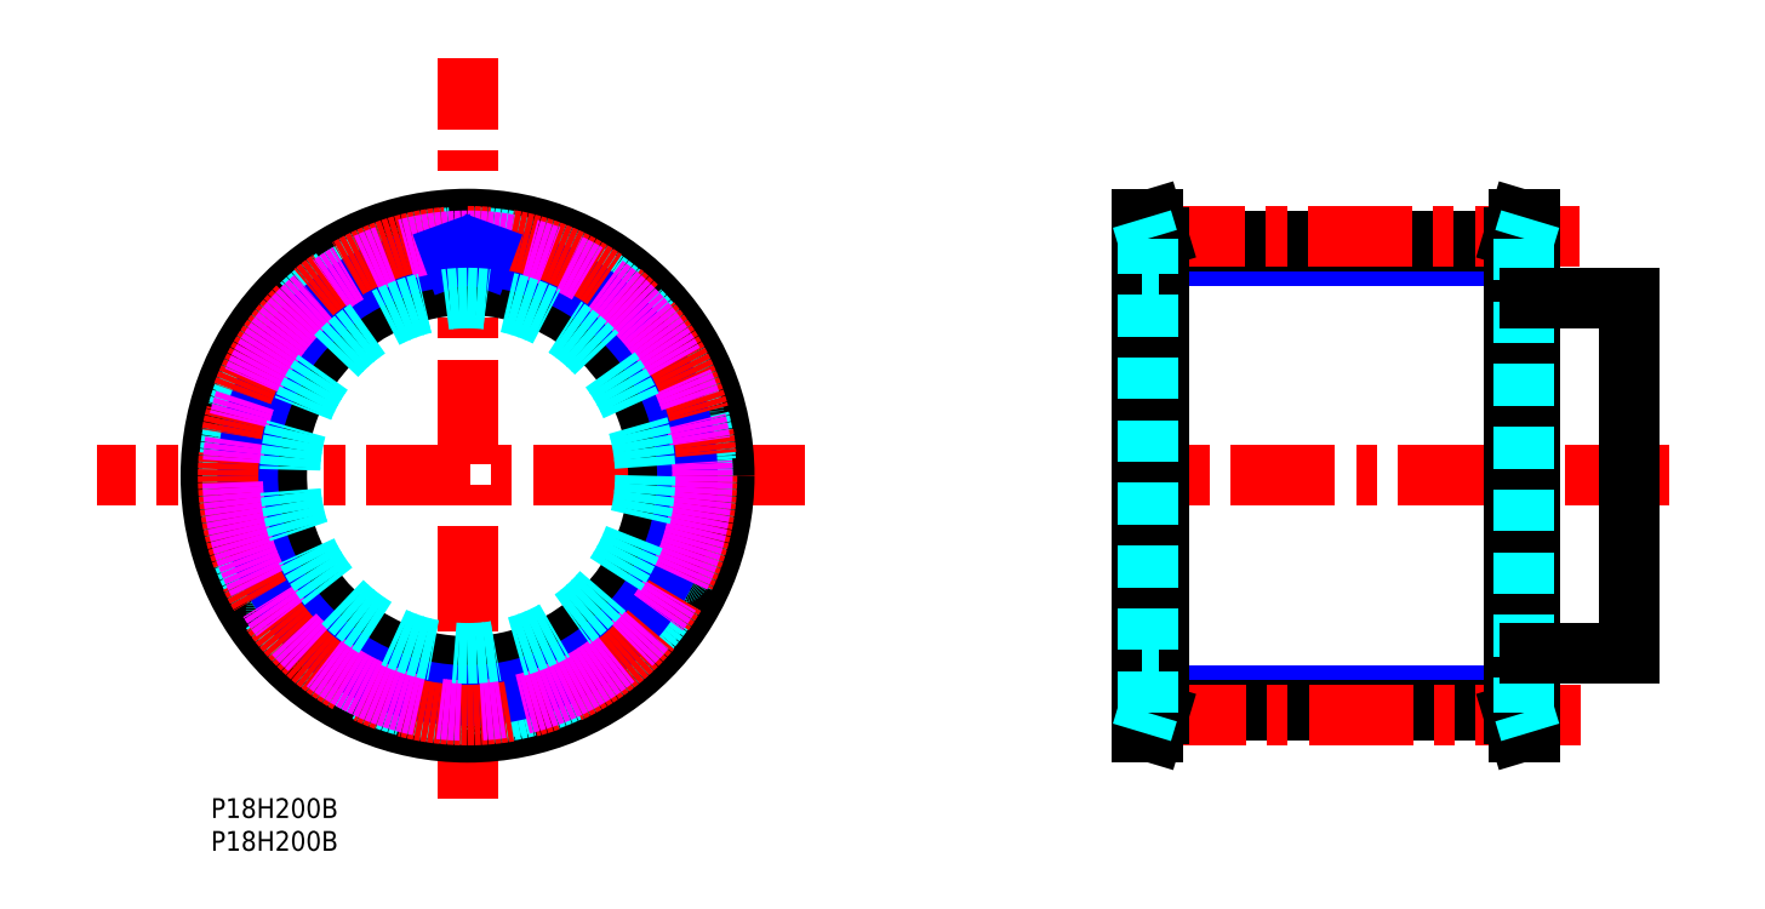
<metadata>
{"format":"dxf","ext":"dxf","renderer":"ezdxf+matplotlib","layout":"modelspace","background":"white","min_lineweight":24,"dpi":150}
</metadata>
<code>
0
SECTION
2
ENTITIES
0
TEXT
8
MSM_PART_NUMBER
10
0
20
-8
30
0
40
3
1
P18H200B
0
TEXT
8
MSM_PART_NUMBER
10
-2e-16
20
-3.012
30
0
40
3
1
P18H200B
0
LINE
8
MSM_NARROW
10
198
20
82.41
30
0
11
144
21
82.41
31
0
0
LINE
8
MSM_NARROW
10
144
20
15.6
30
0
11
198
21
15.6
31
0
0
LINE
8
MSM_CENTER
10
221.6
20
49
30
0
11
137.8
21
49
31
0
0
LINE
8
MSM_CONTINUOUS
10
144
20
84.69
30
0
11
198
21
84.69
31
0
0
LINE
8
MSM_CONTINUOUS
10
144
20
13.31
30
0
11
198
21
13.31
31
0
0
LINE
8
MSM_CENTER
10
207.9
20
85.39
30
0
11
139.6
21
85.39
31
0
0
LINE
8
MSM_CENTER
10
208.1
20
12.62
30
0
11
139.6
21
12.62
31
0
0
LINE
8
MSM_CONTINUOUS
10
141.5
20
10
30
0
11
143.1
21
10
31
0
0
LINE
8
MSM_CONTINUOUS
10
143.1
20
88
30
0
11
141.5
21
88
31
0
0
LINE
8
MSM_CONTINUOUS
10
143.1
20
10
30
0
11
144
21
12.75
31
0
0
LINE
8
MSM_CONTINUOUS
10
144
20
85.25
30
0
11
143.1
21
88
31
0
0
LINE
8
MSM_CONTINUOUS
10
200.5
20
88
30
0
11
198.8
21
88
31
0
0
LINE
8
MSM_CONTINUOUS
10
198.8
20
10
30
0
11
200.5
21
10
31
0
0
LINE
8
MSM_CONTINUOUS
10
198.8
20
88
30
0
11
198
21
85.25
31
0
0
LINE
8
MSM_CONTINUOUS
10
198
20
12.75
30
0
11
198.8
21
10
31
0
0
LINE
8
MSM_CONTINUOUS
10
143.1
20
10
30
0
11
143.1
21
88
31
0
0
LINE
8
MSM_CONTINUOUS
10
141.5
20
10
30
0
11
141.5
21
88
31
0
0
LINE
8
MSM_CONTINUOUS
10
144
20
12.75
30
0
11
144
21
85.25
31
0
0
LINE
8
MSM_CONTINUOUS
10
200.5
20
88
30
0
11
200.5
21
10
31
0
0
LINE
8
MSM_CONTINUOUS
10
198.8
20
88
30
0
11
198.8
21
10
31
0
0
LINE
8
MSM_CONTINUOUS
10
198
20
85.25
30
0
11
198
21
12.75
31
0
0
LINE
8
MSM_DASHED
10
142.4
20
12.99
30
0
11
142.4
21
85.01
31
0
0
LINE
8
MSM_DASHED
10
199.6
20
85.01
30
0
11
199.6
21
12.99
31
0
0
LINE
8
MSM_DASHED
10
141.5
20
10
30
0
11
142.4
21
12.99
31
0
0
LINE
8
MSM_DASHED
10
142.4
20
85.01
30
0
11
141.5
21
88
31
0
0
LINE
8
MSM_DASHED
10
200.5
20
88
30
0
11
199.6
21
85.01
31
0
0
LINE
8
MSM_DASHED
10
199.6
20
12.99
30
0
11
200.5
21
10
31
0
0
LINE
8
MSM_DASHED
10
198
20
20
30
0
11
200.5
21
20
31
0
0
LINE
8
MSM_DASHED
10
200.5
20
78
30
0
11
198
21
78
31
0
0
LINE
8
MSM_DASHED
10
141.5
20
20
30
0
11
144
21
20
31
0
0
LINE
8
MSM_DASHED
10
144
20
78
30
0
11
141.5
21
78
31
0
0
LINE
8
MSM_CONTINUOUS
10
200.5
20
22
30
0
11
215.5
21
22
31
0
0
LINE
8
MSM_CONTINUOUS
10
215.5
20
76
30
0
11
200.5
21
76
31
0
0
LINE
8
MSM_CONTINUOUS
10
215.5
20
22
30
0
11
215.5
21
76
31
0
0
LINE
8
MSM_CENTER
10
90.22
20
49
30
0
11
-17.33
21
49
31
0
0
LINE
8
MSM_CENTER
10
39
20
-3e-10
30
0
11
39
21
112.5
31
0
0
CIRCLE
8
MSM_CONTINUOUS
10
39
20
49
30
0
40
39
0
CIRCLE
8
MSM_CONTINUOUS
10
39
20
49
30
0
40
36.01
0
CIRCLE
8
MSM_CONTINUOUS
10
39
20
49
30
0
40
29
0
CIRCLE
8
MSM_DASHED
10
39
20
49
30
0
40
36.25
0
ARC
8
MSM_DASHED
10
39
20
49
30
0
40
35.69
50
55.89
51
64.11
0
ARC
8
MSM_DASHED
10
58.57
20
77.89
30
0
40
0.8
50
340
51
55.89
0
LINE
8
MSM_DASHED
10
58.92
20
76.52
30
0
11
59.32
21
77.62
31
0
0
ARC
8
MSM_DASHED
10
59.68
20
76.25
30
0
40
0.8
50
160
51
232.8
0
ARC
8
MSM_DASHED
10
39
20
49
30
0
40
33.4
50
47.19
51
52.81
0
ARC
8
MSM_DASHED
10
62.24
20
74.09
30
0
40
0.8
50
227.2
51
300
0
LINE
8
MSM_DASHED
10
63.65
20
73.98
30
0
11
62.64
21
73.4
31
0
0
ARC
8
MSM_DASHED
10
64.05
20
73.29
30
0
40
0.8
50
44.11
51
120
0
ARC
8
MSM_DASHED
10
39
20
49
30
0
40
35.69
50
35.89
51
44.11
0
ARC
8
MSM_DASHED
10
67.27
20
69.45
30
0
40
0.8
50
320
51
35.89
0
LINE
8
MSM_DASHED
10
67.14
20
68.05
30
0
11
67.88
21
68.94
31
0
0
ARC
8
MSM_DASHED
10
67.75
20
67.53
30
0
40
0.8
50
140
51
212.8
0
ARC
8
MSM_DASHED
10
39
20
49
30
0
40
33.4
50
27.19
51
32.81
0
ARC
8
MSM_DASHED
10
69.43
20
64.63
30
0
40
0.8
50
207.2
51
280
0
LINE
8
MSM_DASHED
10
70.71
20
64.04
30
0
11
69.56
21
63.84
31
0
0
ARC
8
MSM_DASHED
10
70.85
20
63.26
30
0
40
0.8
50
24.11
51
100
0
ARC
8
MSM_DASHED
10
39
20
49
30
0
40
35.69
50
15.89
51
24.11
0
ARC
8
MSM_DASHED
10
72.56
20
58.55
30
0
40
0.8
50
300
51
15.89
0
LINE
8
MSM_DASHED
10
71.95
20
57.28
30
0
11
72.96
21
57.86
31
0
0
ARC
8
MSM_DASHED
10
72.35
20
56.58
30
0
40
0.8
50
120
51
192.8
0
ARC
8
MSM_DASHED
10
39
20
49
30
0
40
33.4
50
7.19
51
12.81
0
ARC
8
MSM_DASHED
10
72.94
20
53.28
30
0
40
0.8
50
187.2
51
260
0
LINE
8
MSM_DASHED
10
73.94
20
52.29
30
0
11
72.8
21
52.49
31
0
0
ARC
8
MSM_DASHED
10
73.81
20
51.5
30
0
40
0.8
50
4.114
51
80
0
ARC
8
MSM_DASHED
10
39
20
49
30
0
40
35.69
50
355.9
51
4.114
0
ARC
8
MSM_DASHED
10
73.81
20
46.5
30
0
40
0.8
50
280
51
355.9
0
LINE
8
MSM_DASHED
10
72.8
20
45.51
30
0
11
73.94
21
45.71
31
0
0
ARC
8
MSM_DASHED
10
72.94
20
44.72
30
0
40
0.8
50
100
51
172.8
0
ARC
8
MSM_DASHED
10
39
20
49
30
0
40
33.4
50
347.2
51
352.8
0
ARC
8
MSM_DASHED
10
72.35
20
41.42
30
0
40
0.8
50
167.2
51
240
0
LINE
8
MSM_DASHED
10
72.96
20
40.14
30
0
11
71.95
21
40.72
31
0
0
ARC
8
MSM_DASHED
10
72.56
20
39.45
30
0
40
0.8
50
344.1
51
60
0
ARC
8
MSM_DASHED
10
39
20
49
30
0
40
35.69
50
335.9
51
344.1
0
ARC
8
MSM_DASHED
10
70.85
20
34.74
30
0
40
0.8
50
260
51
335.9
0
LINE
8
MSM_DASHED
10
69.56
20
34.16
30
0
11
70.71
21
33.96
31
0
0
ARC
8
MSM_DASHED
10
69.43
20
33.37
30
0
40
0.8
50
80
51
152.8
0
ARC
8
MSM_DASHED
10
39
20
49
30
0
40
33.4
50
327.2
51
332.8
0
ARC
8
MSM_DASHED
10
67.75
20
30.47
30
0
40
0.8
50
147.2
51
220
0
LINE
8
MSM_DASHED
10
67.88
20
29.06
30
0
11
67.14
21
29.95
31
0
0
ARC
8
MSM_DASHED
10
67.27
20
28.55
30
0
40
0.8
50
324.1
51
40
0
ARC
8
MSM_DASHED
10
39
20
49
30
0
40
35.69
50
315.9
51
324.1
0
ARC
8
MSM_DASHED
10
64.05
20
24.71
30
0
40
0.8
50
240
51
315.9
0
LINE
8
MSM_DASHED
10
62.64
20
24.6
30
0
11
63.65
21
24.02
31
0
0
ARC
8
MSM_DASHED
10
62.24
20
23.91
30
0
40
0.8
50
60
51
132.8
0
ARC
8
MSM_DASHED
10
39
20
49
30
0
40
33.4
50
307.2
51
312.8
0
ARC
8
MSM_DASHED
10
59.68
20
21.75
30
0
40
0.8
50
127.2
51
200
0
LINE
8
MSM_DASHED
10
59.32
20
20.38
30
0
11
58.92
21
21.48
31
0
0
ARC
8
MSM_DASHED
10
58.57
20
20.11
30
0
40
0.8
50
304.1
51
20
0
ARC
8
MSM_DASHED
10
39
20
49
30
0
40
35.69
50
295.9
51
304.1
0
ARC
8
MSM_DASHED
10
54.23
20
17.61
30
0
40
0.8
50
220
51
295.9
0
LINE
8
MSM_DASHED
10
52.87
20
17.98
30
0
11
53.62
21
17.09
31
0
0
ARC
8
MSM_DASHED
10
52.26
20
17.47
30
0
40
0.8
50
40
51
112.8
0
ARC
8
MSM_DASHED
10
39
20
49
30
0
40
33.4
50
287.2
51
292.8
0
ARC
8
MSM_DASHED
10
49.11
20
16.32
30
0
40
0.8
50
107.2
51
180
0
LINE
8
MSM_DASHED
10
48.31
20
15.16
30
0
11
48.31
21
16.32
31
0
0
ARC
8
MSM_DASHED
10
47.51
20
15.16
30
0
40
0.8
50
284.1
51
0
0
ARC
8
MSM_DASHED
10
39
20
49
30
0
40
35.69
50
275.9
51
284.1
0
ARC
8
MSM_DASHED
10
42.58
20
14.29
30
0
40
0.8
50
200
51
275.9
0
LINE
8
MSM_DASHED
10
41.43
20
15.11
30
0
11
41.83
21
14.02
31
0
0
ARC
8
MSM_DASHED
10
40.68
20
14.84
30
0
40
0.8
50
20
51
92.81
0
ARC
8
MSM_DASHED
10
39
20
49
30
0
40
33.4
50
267.2
51
272.8
0
ARC
8
MSM_DASHED
10
37.32
20
14.84
30
0
40
0.8
50
87.19
51
160
0
LINE
8
MSM_DASHED
10
36.17
20
14.02
30
0
11
36.57
21
15.11
31
0
0
ARC
8
MSM_DASHED
10
35.42
20
14.29
30
0
40
0.8
50
264.1
51
340
0
ARC
8
MSM_DASHED
10
39
20
49
30
0
40
35.69
50
255.9
51
264.1
0
ARC
8
MSM_DASHED
10
30.49
20
15.16
30
0
40
0.8
50
180
51
255.9
0
LINE
8
MSM_DASHED
10
29.69
20
16.32
30
0
11
29.69
21
15.16
31
0
0
ARC
8
MSM_DASHED
10
28.89
20
16.32
30
0
40
0.8
50
360
51
72.81
0
ARC
8
MSM_DASHED
10
39
20
49
30
0
40
33.4
50
247.2
51
252.8
0
ARC
8
MSM_DASHED
10
25.74
20
17.47
30
0
40
0.8
50
67.19
51
140
0
LINE
8
MSM_DASHED
10
24.38
20
17.09
30
0
11
25.13
21
17.98
31
0
0
ARC
8
MSM_DASHED
10
23.77
20
17.61
30
0
40
0.8
50
244.1
51
320
0
ARC
8
MSM_DASHED
10
39
20
49
30
0
40
35.69
50
235.9
51
244.1
0
ARC
8
MSM_DASHED
10
19.43
20
20.11
30
0
40
0.8
50
160
51
235.9
0
LINE
8
MSM_DASHED
10
19.08
20
21.48
30
0
11
18.68
21
20.38
31
0
0
ARC
8
MSM_DASHED
10
18.32
20
21.75
30
0
40
0.8
50
340
51
52.81
0
ARC
8
MSM_DASHED
10
39
20
49
30
0
40
33.4
50
227.2
51
232.8
0
ARC
8
MSM_DASHED
10
15.76
20
23.91
30
0
40
0.8
50
47.19
51
120
0
LINE
8
MSM_DASHED
10
14.35
20
24.02
30
0
11
15.36
21
24.6
31
0
0
ARC
8
MSM_DASHED
10
13.95
20
24.71
30
0
40
0.8
50
224.1
51
300
0
ARC
8
MSM_DASHED
10
39
20
49
30
0
40
35.69
50
215.9
51
224.1
0
ARC
8
MSM_DASHED
10
10.73
20
28.55
30
0
40
0.8
50
140
51
215.9
0
LINE
8
MSM_DASHED
10
10.86
20
29.95
30
0
11
10.12
21
29.06
31
0
0
ARC
8
MSM_DASHED
10
10.25
20
30.47
30
0
40
0.8
50
320
51
32.81
0
ARC
8
MSM_DASHED
10
39
20
49
30
0
40
33.4
50
207.2
51
212.8
0
ARC
8
MSM_DASHED
10
8.575
20
33.37
30
0
40
0.8
50
27.19
51
100
0
LINE
8
MSM_DASHED
10
7.289
20
33.96
30
0
11
8.436
21
34.16
31
0
0
ARC
8
MSM_DASHED
10
7.15
20
34.74
30
0
40
0.8
50
204.1
51
280
0
ARC
8
MSM_DASHED
10
39
20
49
30
0
40
35.69
50
195.9
51
204.1
0
ARC
8
MSM_DASHED
10
5.438
20
39.45
30
0
40
0.8
50
120
51
195.9
0
LINE
8
MSM_DASHED
10
6.046
20
40.72
30
0
11
5.038
21
40.14
31
0
0
ARC
8
MSM_DASHED
10
5.646
20
41.42
30
0
40
0.8
50
300
51
12.81
0
ARC
8
MSM_DASHED
10
39
20
49
30
0
40
33.4
50
187.2
51
192.8
0
ARC
8
MSM_DASHED
10
5.064
20
44.72
30
0
40
0.8
50
7.19
51
80
0
LINE
8
MSM_DASHED
10
4.056
20
45.71
30
0
11
5.203
21
45.51
31
0
0
ARC
8
MSM_DASHED
10
4.195
20
46.5
30
0
40
0.8
50
184.1
51
260
0
ARC
8
MSM_DASHED
10
39
20
49
30
0
40
35.69
50
175.9
51
184.1
0
ARC
8
MSM_DASHED
10
4.195
20
51.5
30
0
40
0.8
50
100
51
175.9
0
LINE
8
MSM_DASHED
10
5.203
20
52.49
30
0
11
4.056
21
52.29
31
0
0
ARC
8
MSM_DASHED
10
5.064
20
53.28
30
0
40
0.8
50
280
51
352.8
0
ARC
8
MSM_DASHED
10
39
20
49
30
0
40
33.4
50
167.2
51
172.8
0
ARC
8
MSM_DASHED
10
5.646
20
56.58
30
0
40
0.8
50
347.2
51
60
0
LINE
8
MSM_DASHED
10
5.038
20
57.86
30
0
11
6.046
21
57.28
31
0
0
ARC
8
MSM_DASHED
10
5.438
20
58.55
30
0
40
0.8
50
164.1
51
240
0
ARC
8
MSM_DASHED
10
39
20
49
30
0
40
35.69
50
155.9
51
164.1
0
ARC
8
MSM_DASHED
10
7.15
20
63.26
30
0
40
0.8
50
80
51
155.9
0
LINE
8
MSM_DASHED
10
8.436
20
63.84
30
0
11
7.289
21
64.04
31
0
0
ARC
8
MSM_DASHED
10
8.575
20
64.63
30
0
40
0.8
50
260
51
332.8
0
ARC
8
MSM_DASHED
10
39
20
49
30
0
40
33.4
50
147.2
51
152.8
0
ARC
8
MSM_DASHED
10
10.25
20
67.53
30
0
40
0.8
50
327.2
51
40
0
LINE
8
MSM_DASHED
10
10.12
20
68.94
30
0
11
10.86
21
68.05
31
0
0
ARC
8
MSM_DASHED
10
10.73
20
69.45
30
0
40
0.8
50
144.1
51
220
0
ARC
8
MSM_DASHED
10
39
20
49
30
0
40
35.69
50
135.9
51
144.1
0
ARC
8
MSM_DASHED
10
13.95
20
73.29
30
0
40
0.8
50
60
51
135.9
0
LINE
8
MSM_DASHED
10
15.36
20
73.4
30
0
11
14.35
21
73.98
31
0
0
ARC
8
MSM_DASHED
10
15.76
20
74.09
30
0
40
0.8
50
240
51
312.8
0
ARC
8
MSM_DASHED
10
39
20
49
30
0
40
33.4
50
127.2
51
132.8
0
ARC
8
MSM_DASHED
10
18.32
20
76.25
30
0
40
0.8
50
307.2
51
20
0
LINE
8
MSM_DASHED
10
18.68
20
77.62
30
0
11
19.08
21
76.52
31
0
0
ARC
8
MSM_DASHED
10
19.43
20
77.89
30
0
40
0.8
50
124.1
51
200
0
ARC
8
MSM_DASHED
10
39
20
49
30
0
40
35.69
50
115.9
51
124.1
0
ARC
8
MSM_DASHED
10
23.77
20
80.39
30
0
40
0.8
50
40
51
115.9
0
LINE
8
MSM_DASHED
10
25.13
20
80.02
30
0
11
24.38
21
80.91
31
0
0
ARC
8
MSM_DASHED
10
25.74
20
80.53
30
0
40
0.8
50
220
51
292.8
0
ARC
8
MSM_DASHED
10
39
20
49
30
0
40
33.4
50
107.2
51
112.8
0
ARC
8
MSM_DASHED
10
28.89
20
81.68
30
0
40
0.8
50
287.2
51
1.01e-10
0
LINE
8
MSM_DASHED
10
29.69
20
82.84
30
0
11
29.69
21
81.68
31
0
0
ARC
8
MSM_DASHED
10
30.49
20
82.84
30
0
40
0.8
50
104.1
51
180
0
ARC
8
MSM_DASHED
10
39
20
49
30
0
40
35.69
50
95.89
51
104.1
0
ARC
8
MSM_DASHED
10
35.42
20
83.71
30
0
40
0.8
50
20
51
95.89
0
LINE
8
MSM_DASHED
10
36.57
20
82.89
30
0
11
36.17
21
83.98
31
0
0
ARC
8
MSM_DASHED
10
37.32
20
83.16
30
0
40
0.8
50
200
51
272.8
0
ARC
8
MSM_DASHED
10
39
20
49
30
0
40
33.4
50
87.19
51
92.81
0
ARC
8
MSM_DASHED
10
40.68
20
83.16
30
0
40
0.8
50
267.2
51
340
0
LINE
8
MSM_DASHED
10
41.83
20
83.98
30
0
11
41.43
21
82.89
31
0
0
ARC
8
MSM_DASHED
10
42.58
20
83.71
30
0
40
0.8
50
84.11
51
160
0
ARC
8
MSM_DASHED
10
39
20
49
30
0
40
35.69
50
75.89
51
84.11
0
ARC
8
MSM_DASHED
10
47.51
20
82.84
30
0
40
0.8
50
0
51
75.89
0
LINE
8
MSM_DASHED
10
48.31
20
81.68
30
0
11
48.31
21
82.84
31
0
0
ARC
8
MSM_DASHED
10
49.11
20
81.68
30
0
40
0.8
50
180
51
252.8
0
ARC
8
MSM_DASHED
10
39
20
49
30
0
40
33.4
50
67.19
51
72.81
0
ARC
8
MSM_DASHED
10
52.26
20
80.53
30
0
40
0.8
50
247.2
51
320
0
LINE
8
MSM_DASHED
10
53.62
20
80.91
30
0
11
52.87
21
80.02
31
0
0
ARC
8
MSM_DASHED
10
54.23
20
80.39
30
0
40
0.8
50
64.11
51
140
0
CIRCLE
8
MSM_NARROW
10
39
20
49
30
0
40
33.41
0
CIRCLE
8
MSM_CENTER
10
39
20
49
30
0
40
36.38
0
CIRCLE
8
MSM_IMAGINARY
10
39
20
49
30
0
40
35.7
0
LINE
8
MSM_NARROW
10
36.57
20
82.89
30
0
11
36.78
21
82.33
31
0
0
LINE
8
MSM_NARROW
10
41.43
20
82.89
30
0
11
41.22
21
82.33
31
0
0
CIRCLE
8
MSM_DASHED
10
39
20
49
30
0
40
27
0
VIEWPORT
8
0
10
143.4
20
99.96
30
0
40
429.7
41
222.2
68
     1
69
     1
0
VIEWPORT
8
MSM_DIMENSION
10
143.4
20
99.96
30
0
40
229.5
41
159.9
68
     2
69
     2
0
ENDSEC
0
EOF

</code>
